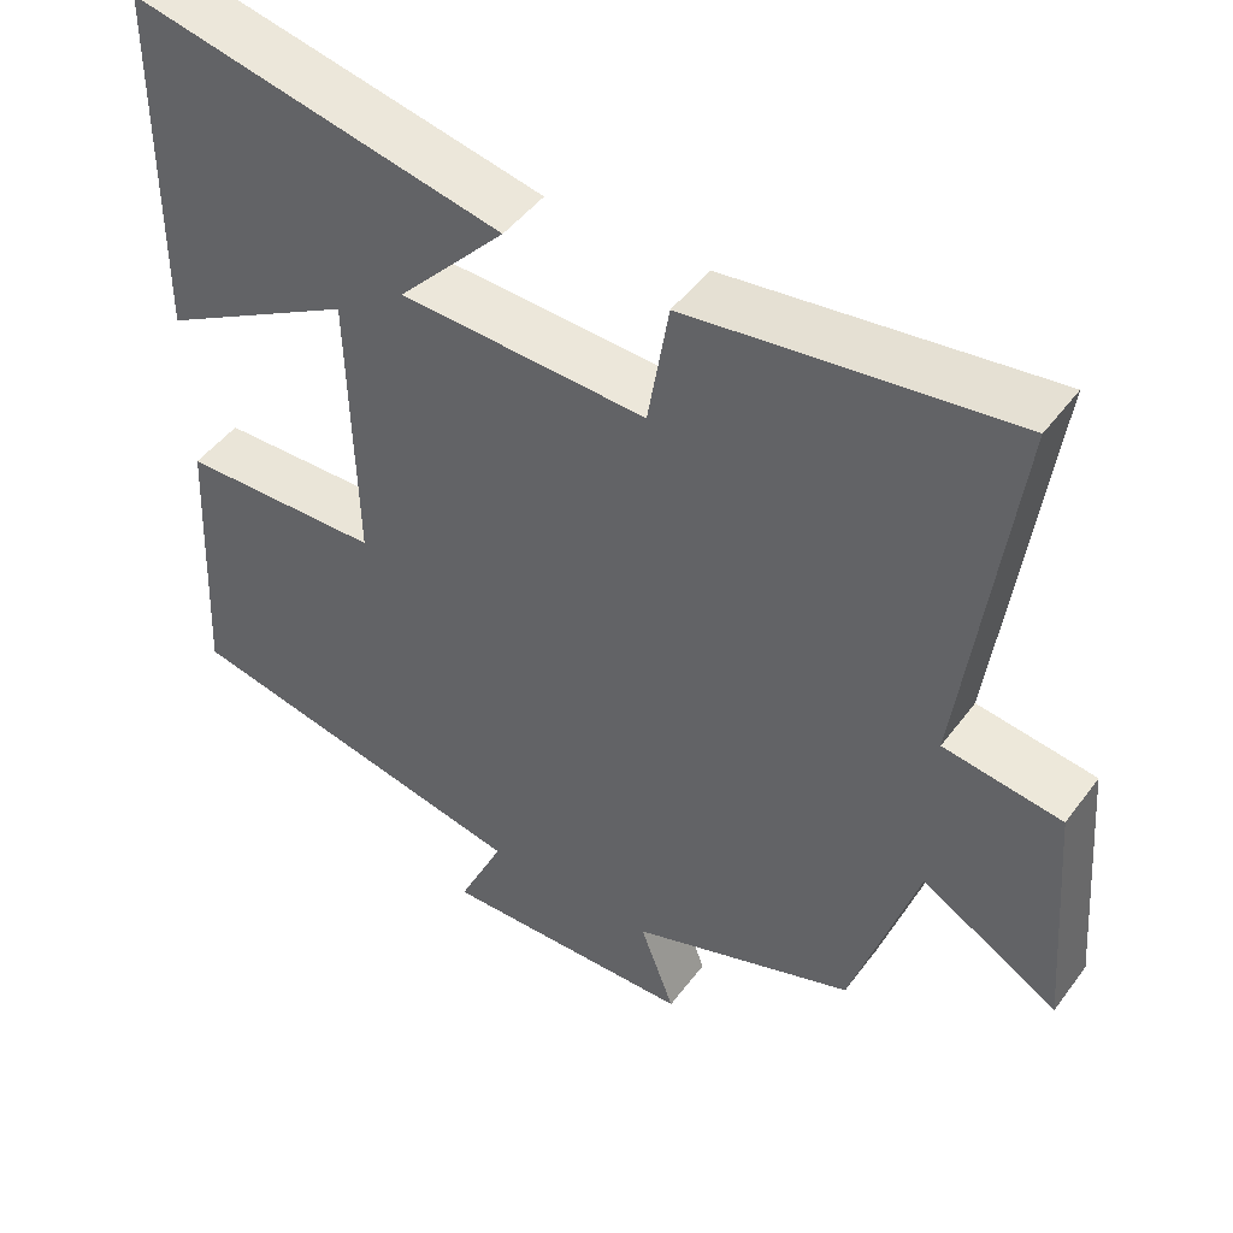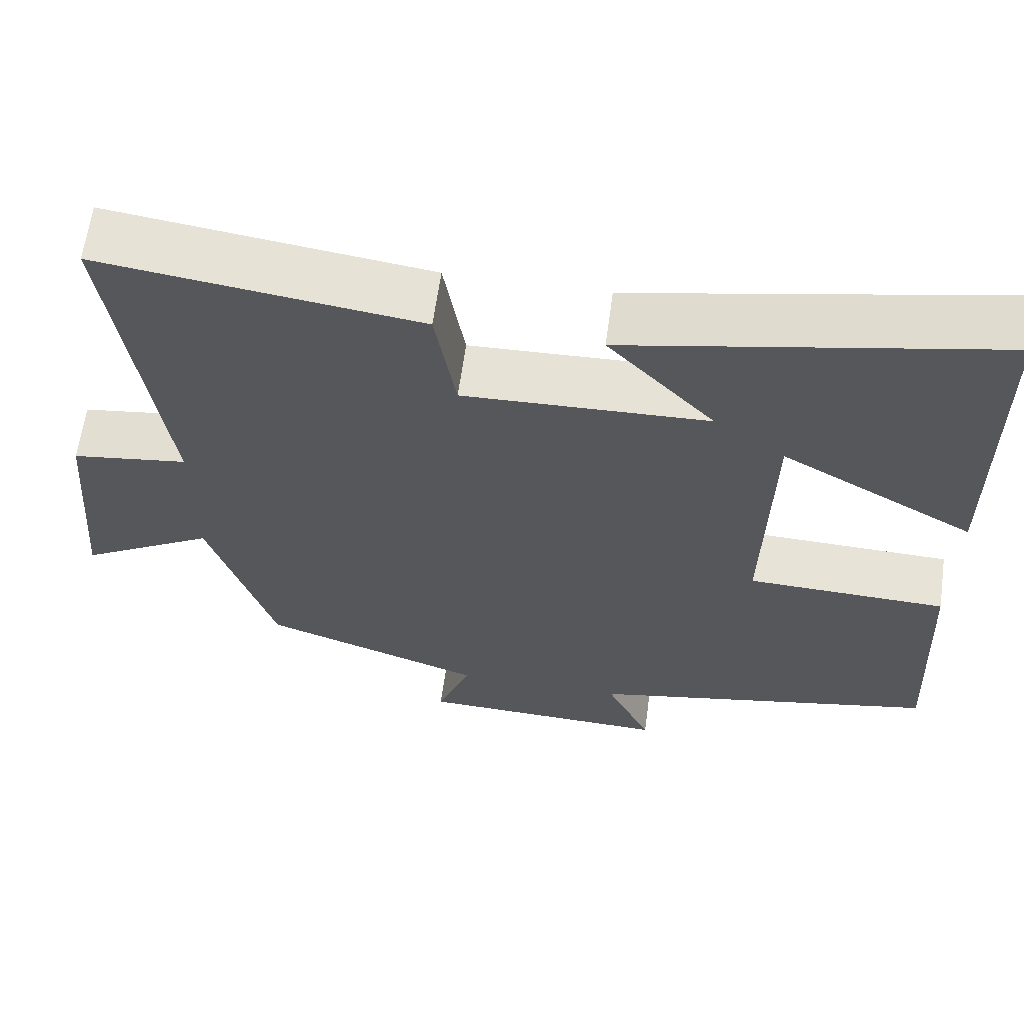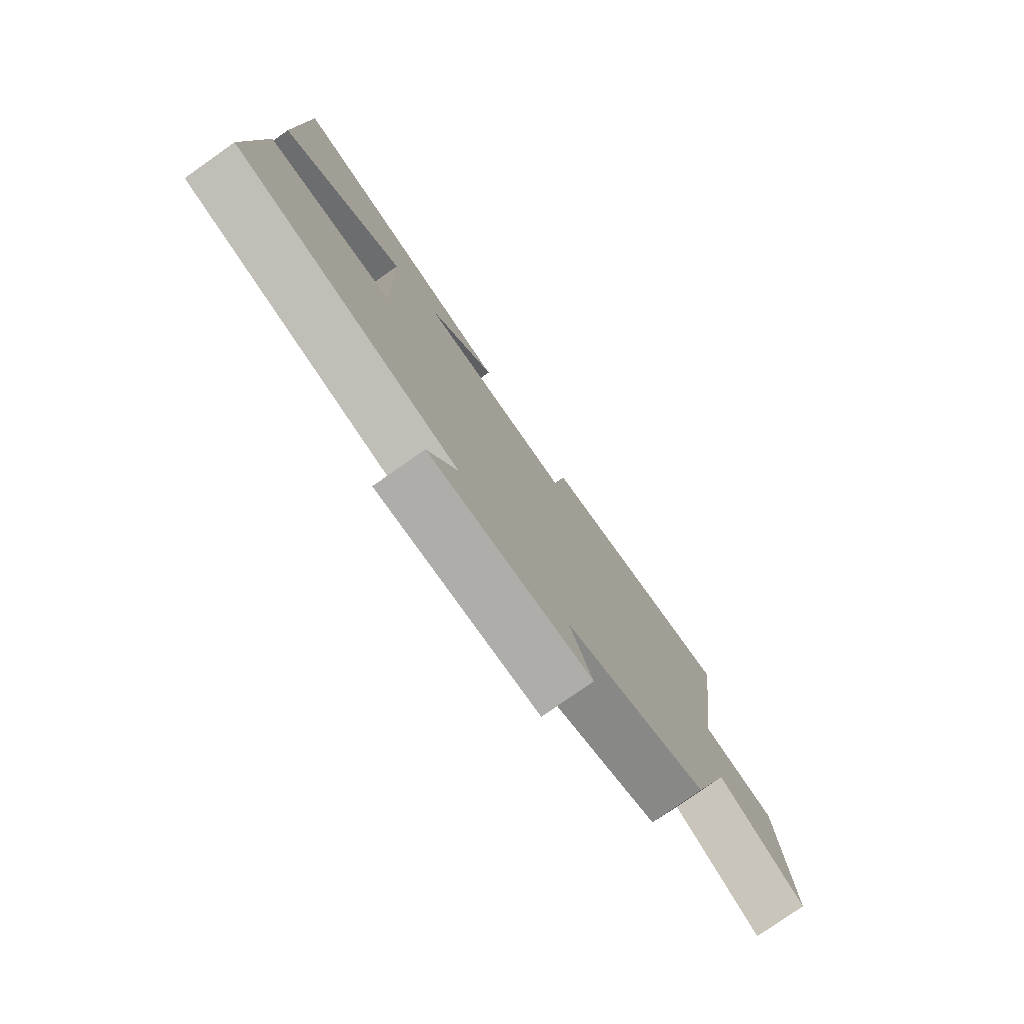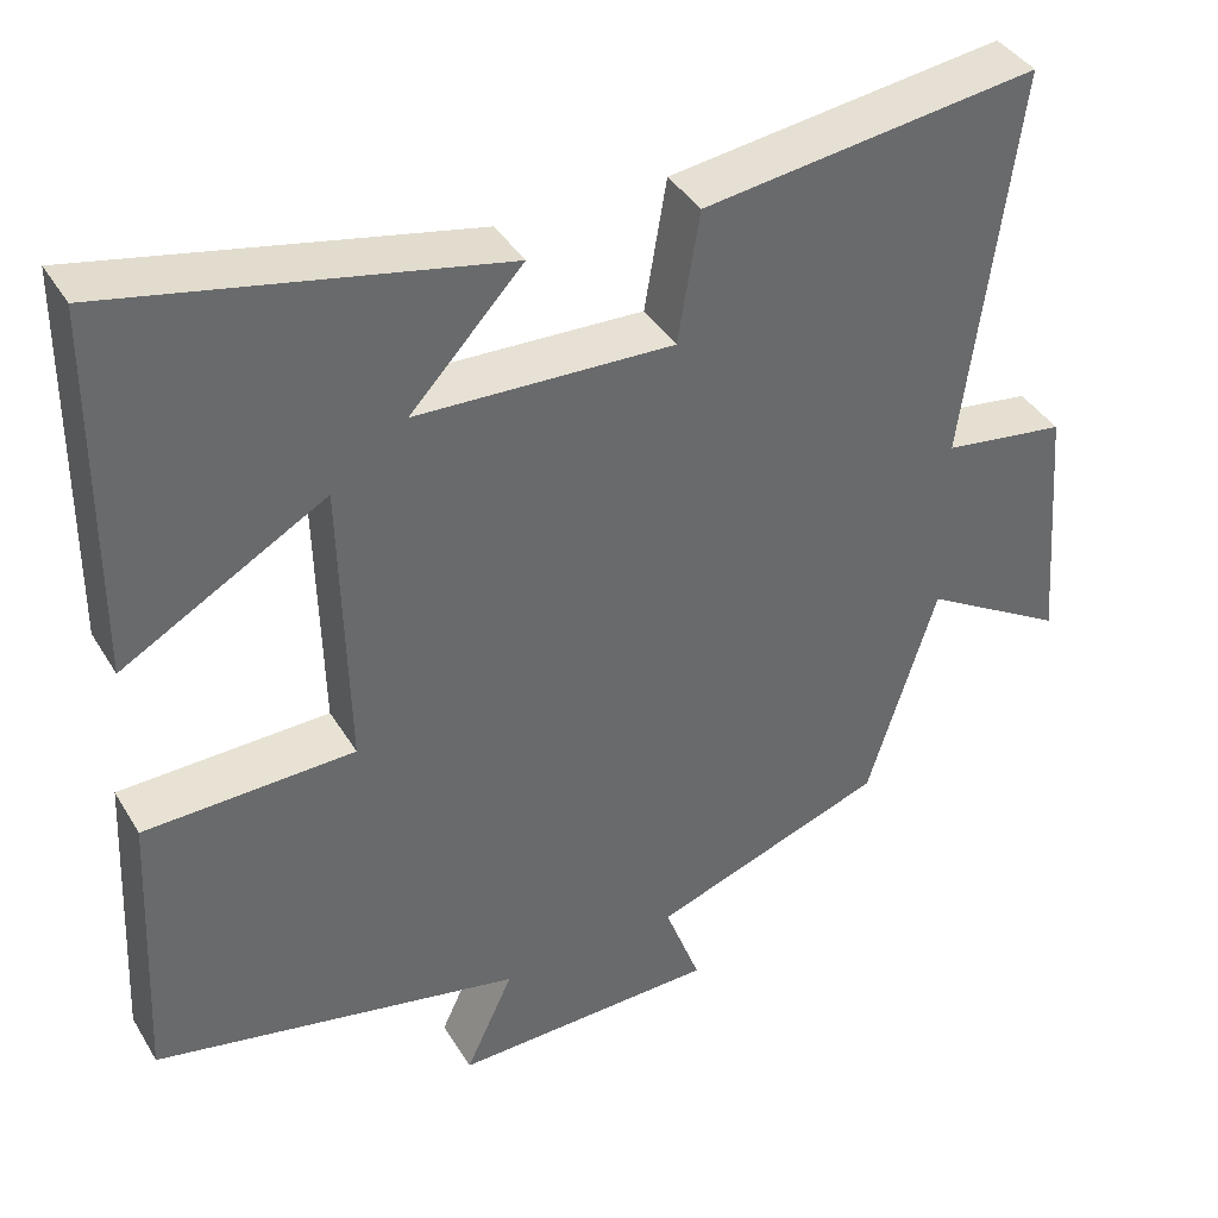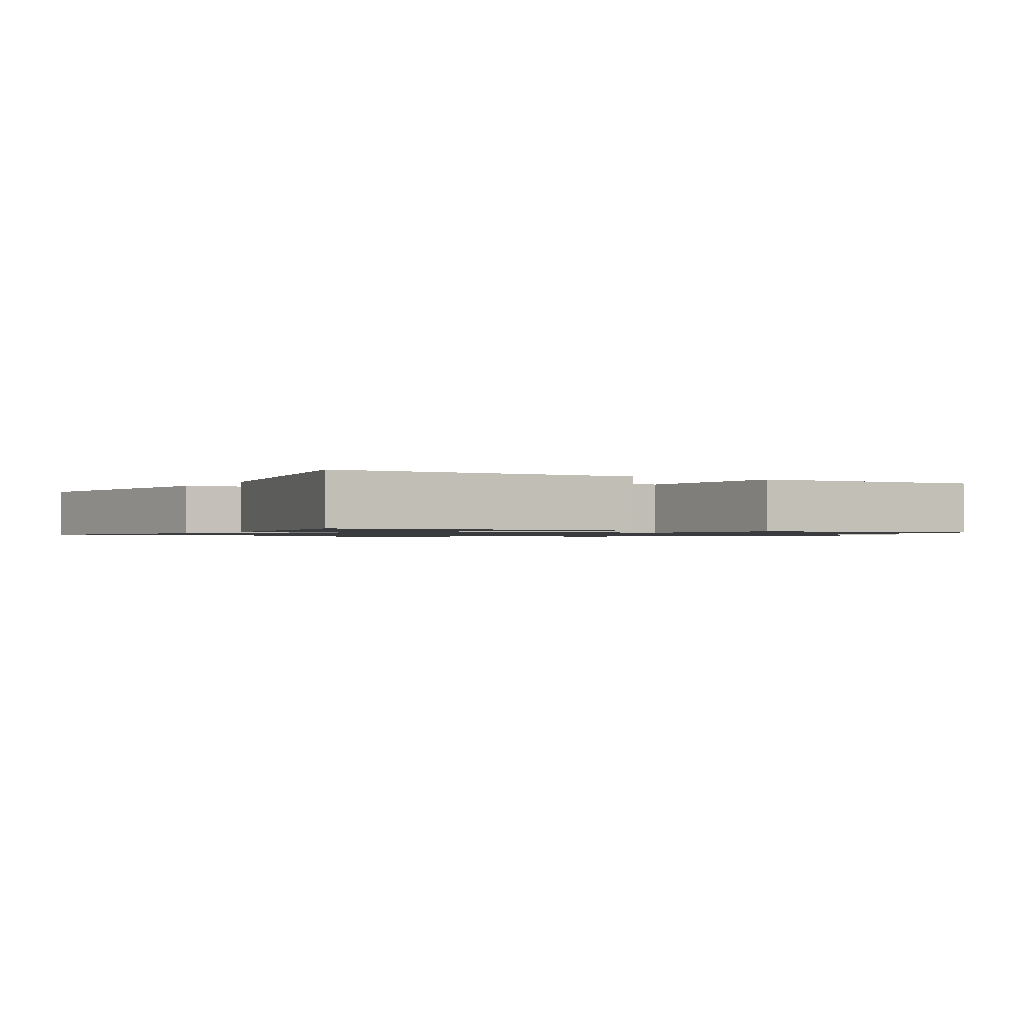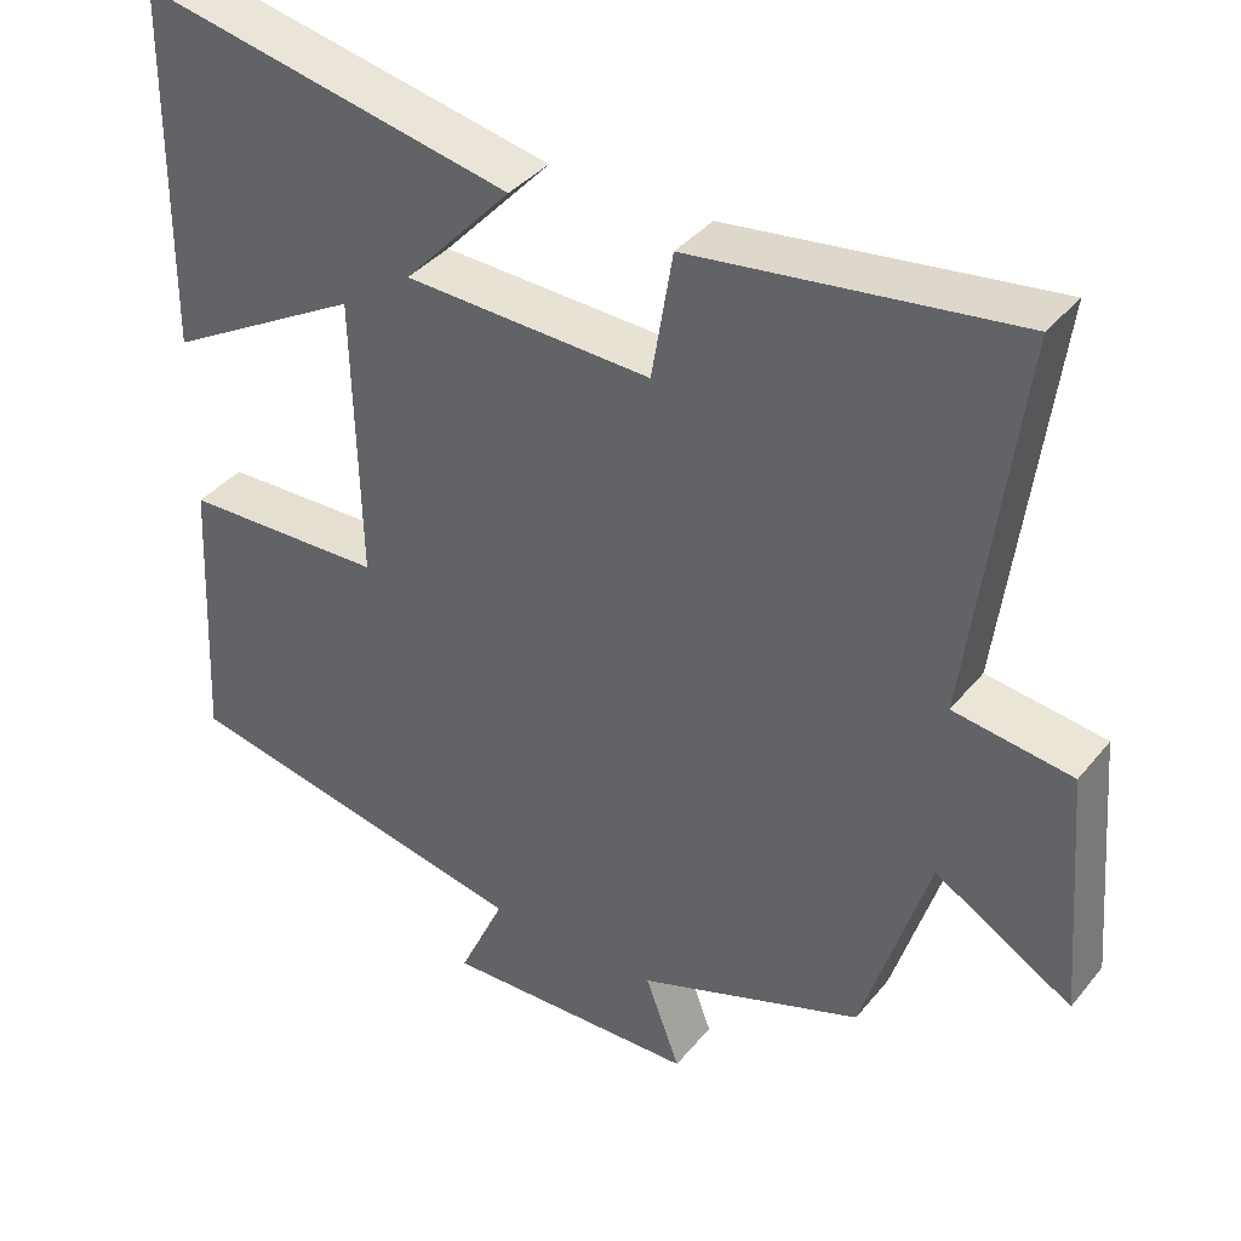
<metadata>
{"format":"obj","ext":"obj","renderer":"f3d","projection":"perspective","resolution":1024,"background":"white","views":[{"elev":47.0,"azim":-145.4,"up":"+Z"},{"elev":63.0,"azim":7.9,"up":"+Z"},{"elev":-78.5,"azim":125.1,"up":"+Z"},{"elev":39.7,"azim":151.7,"up":"+Z"},{"elev":-1.1,"azim":58.6,"up":"+Y"},{"elev":38.0,"azim":-145.6,"up":"+Z"}]}
</metadata>
<code>
v -0.562 0.07 0.552
v -0.163 0.07 0.5
v -0.137 0.07 0.344
v 0.169 0.07 0.356
v 0.035 0.07 0.5
v 0.496 0.07 0.596
v 0.5 0.07 0.155
v 0.258 0.07 0.292
v 0.25 0.07 -0.058
v 0.5 0.07 -0.065
v 0.517 0.07 -0.409
v 0.077 0.07 -0.5
v 0.134 0.07 -0.623
v -0.182 0.07 -0.615
v -0.139 0.07 -0.5
v -0.418 0.07 -0.401
v -0.5 0.07 -0.139
v -0.67 0.07 -0.24
v -0.646 0.07 0.062
v -0.5 0.07 0.083
v -0.562 0 0.552
v -0.163 0 0.5
v -0.137 0 0.344
v 0.169 0 0.356
v 0.035 0 0.5
v 0.496 0 0.596
v 0.5 0 0.155
v 0.258 0 0.292
v 0.25 0 -0.058
v 0.5 0 -0.065
v 0.517 0 -0.409
v 0.077 0 -0.5
v 0.134 0 -0.623
v -0.182 0 -0.615
v -0.139 0 -0.5
v -0.418 0 -0.401
v -0.5 0 -0.139
v -0.67 0 -0.24
v -0.646 0 0.062
v -0.5 0 0.083
f 17 18 19 20
f 15 16 17 20
f 1 2 3
f 20 1 3
f 15 20 3
f 12 13 14 15
f 11 12 15
f 10 11 15
f 9 10 15
f 15 3 4
f 9 15 4
f 8 9 4
f 6 7 8
f 5 6 8
f 4 5 8
f 40 39 38 37
f 40 37 36 35
f 23 22 21
f 23 21 40
f 23 40 35
f 35 34 33 32
f 35 32 31
f 35 31 30
f 35 30 29
f 24 23 35
f 24 35 29
f 24 29 28
f 28 27 26
f 28 26 25
f 28 25 24
f 1 21 22 2
f 2 22 23 3
f 3 23 24 4
f 4 24 25 5
f 5 25 26 6
f 6 26 27 7
f 7 27 28 8
f 8 28 29 9
f 9 29 30 10
f 10 30 31 11
f 11 31 32 12
f 12 32 33 13
f 13 33 34 14
f 14 34 35 15
f 15 35 36 16
f 16 36 37 17
f 17 37 38 18
f 18 38 39 19
f 19 39 40 20
f 20 40 21 1

</code>
